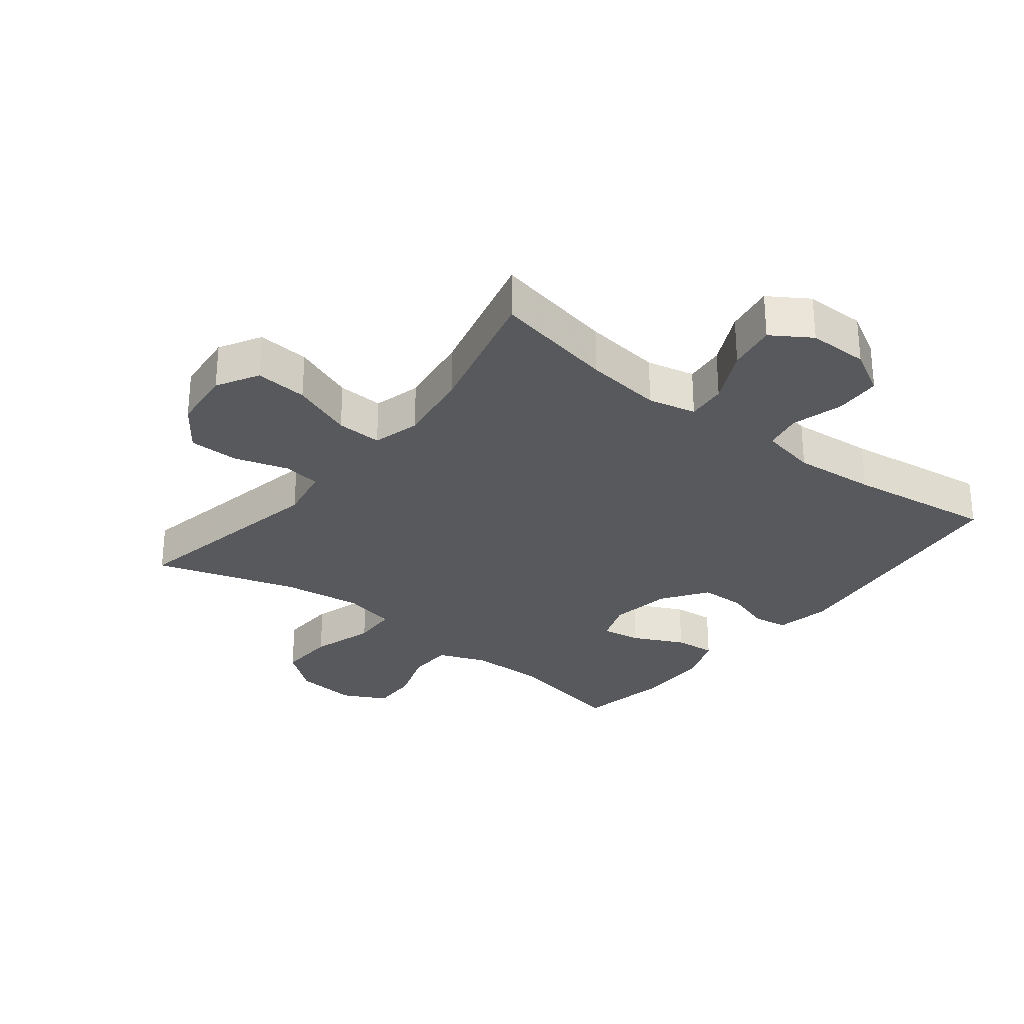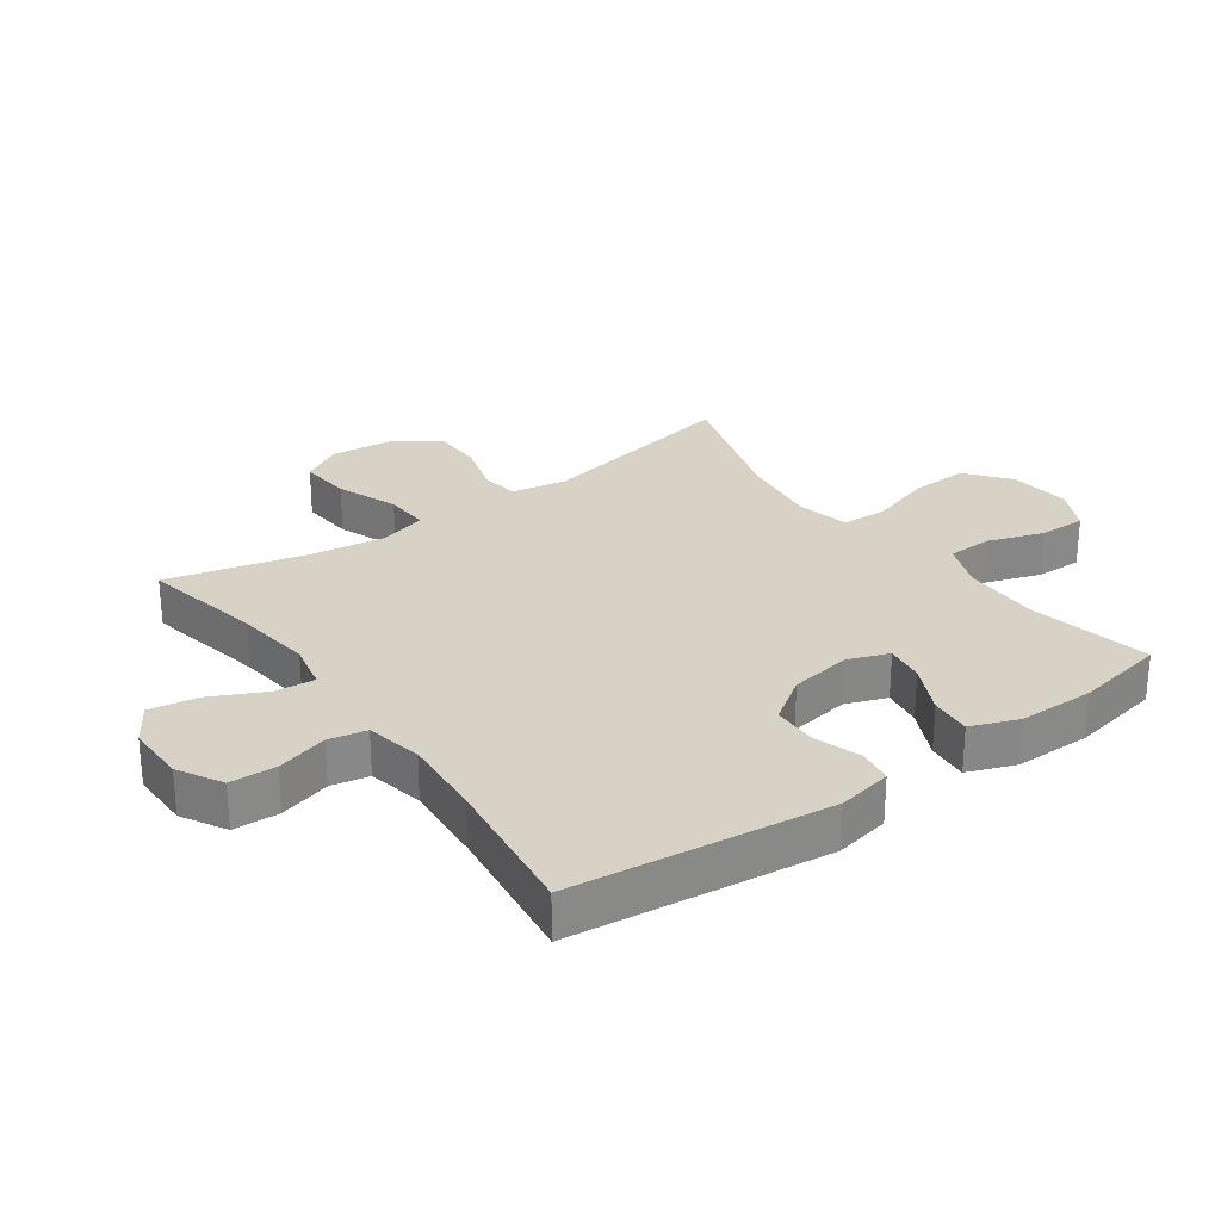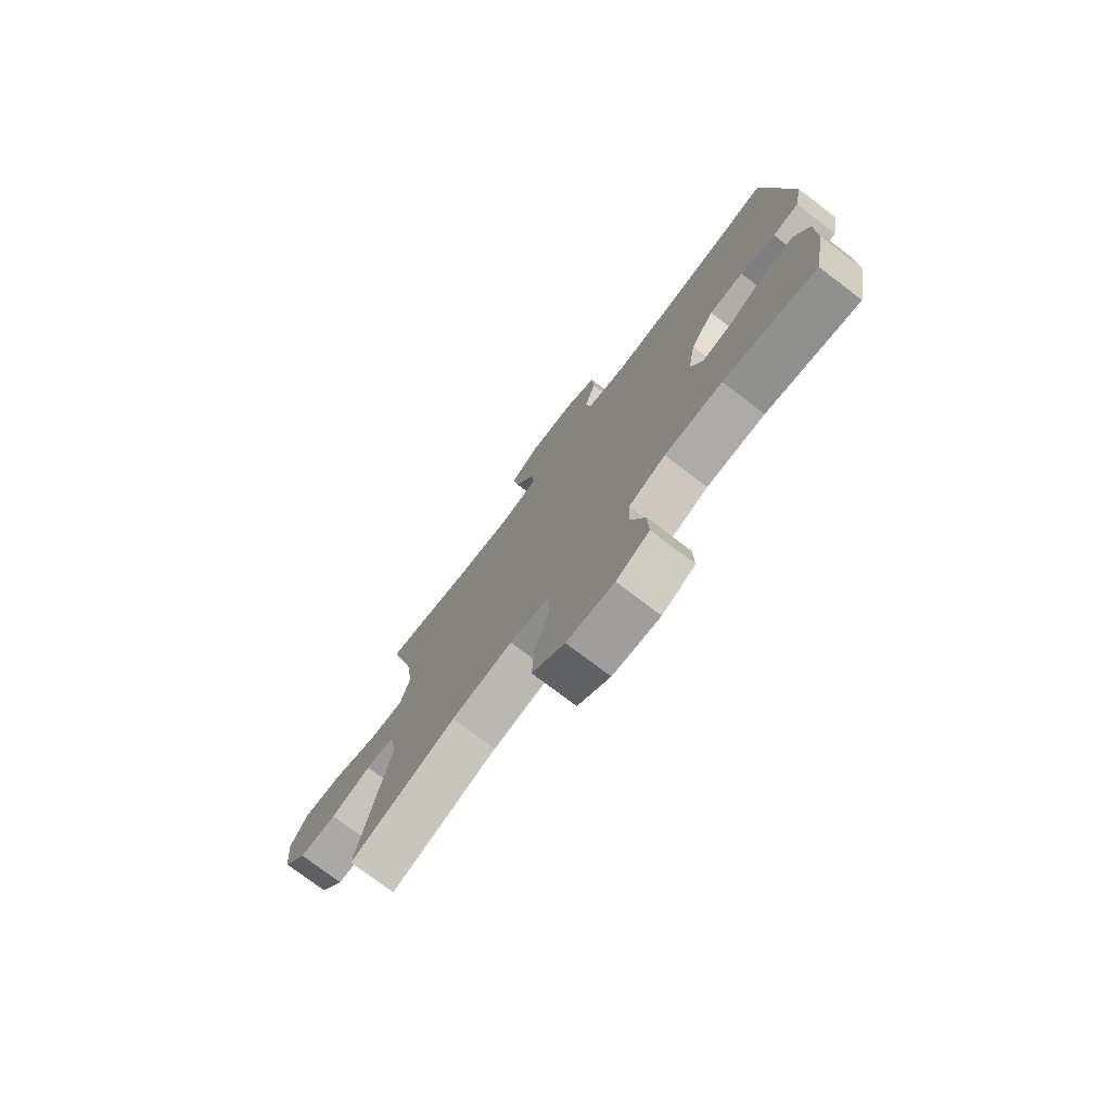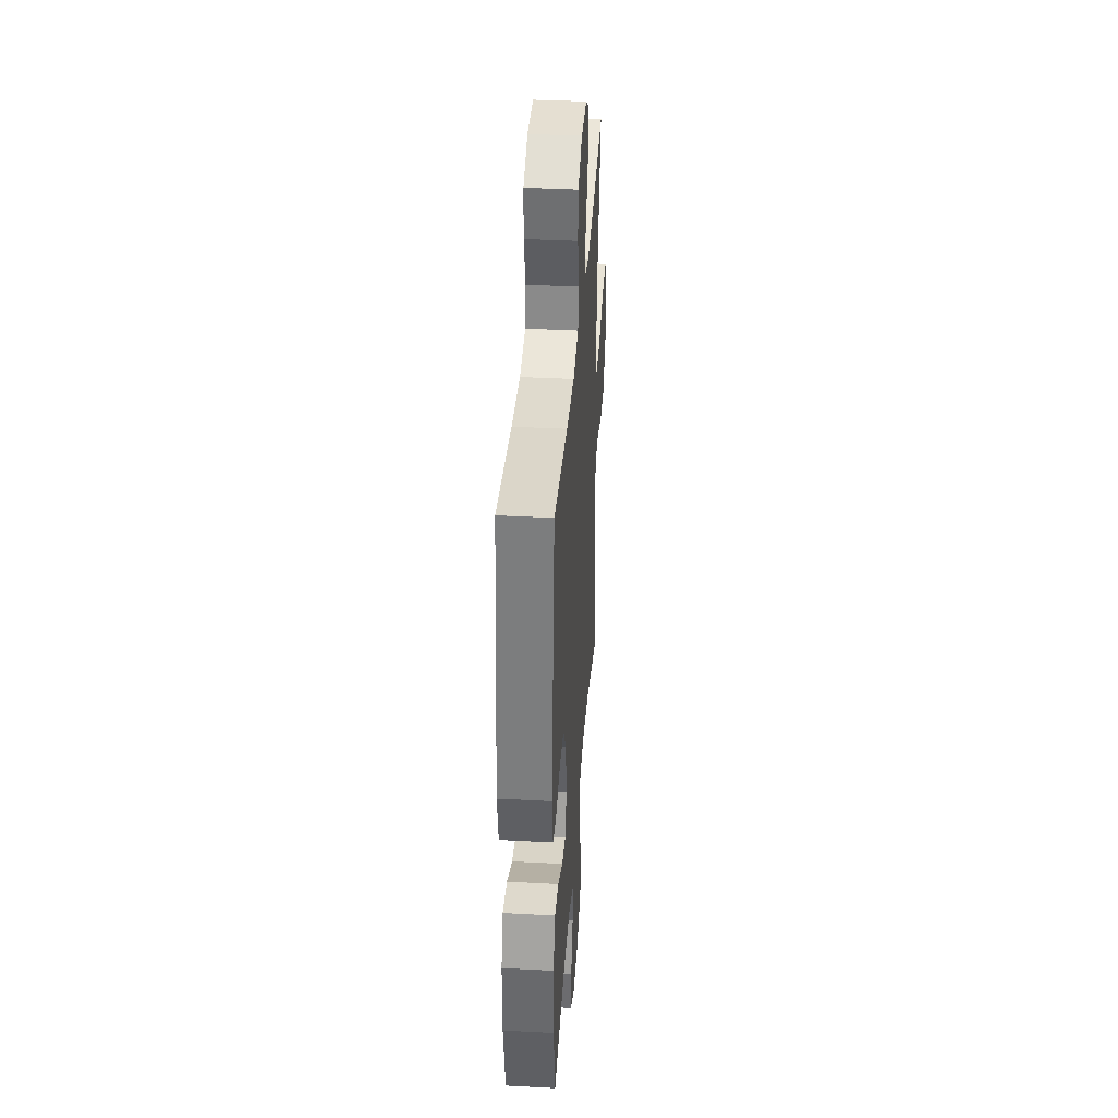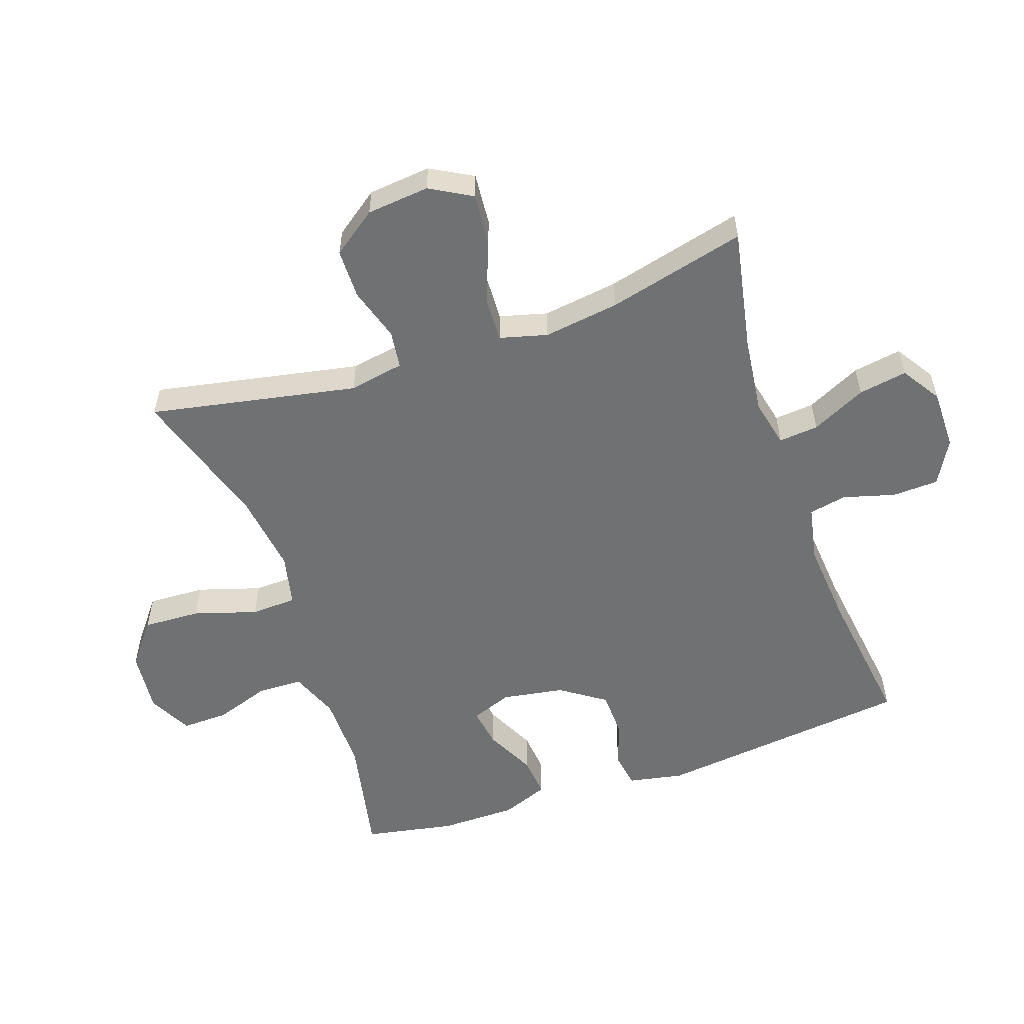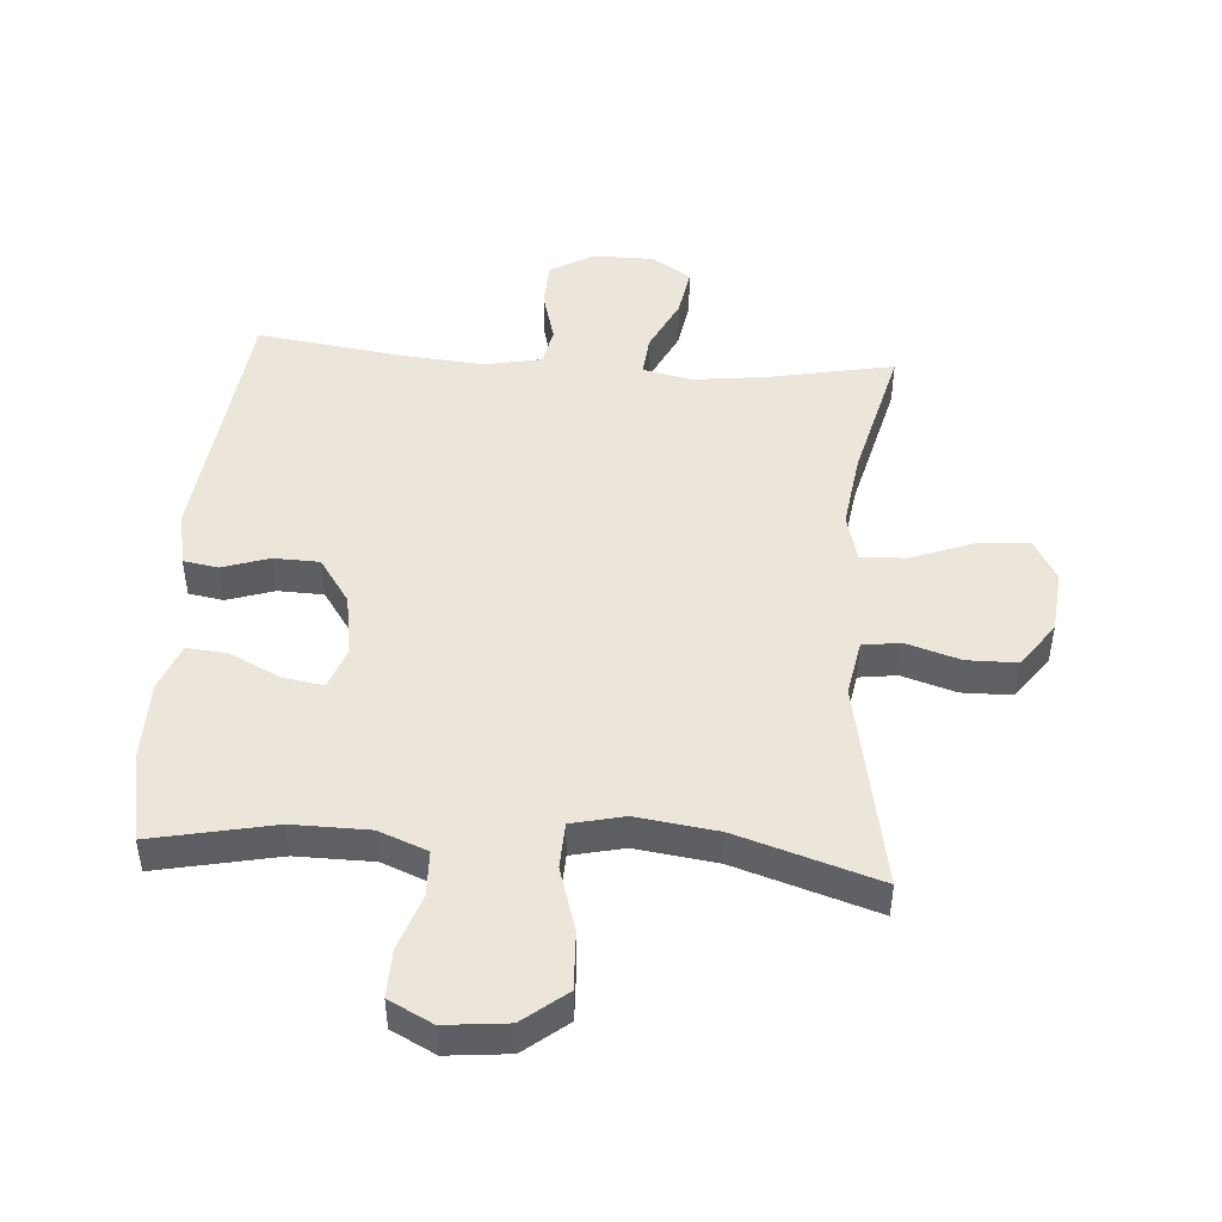
<metadata>
{"format":"obj","ext":"obj","renderer":"f3d","projection":"perspective","resolution":1024,"background":"white","views":[{"elev":-29.1,"azim":-38.2,"up":"+Y"},{"elev":27.6,"azim":54.2,"up":"+Y"},{"elev":-76.1,"azim":52.8,"up":"+Z"},{"elev":37.3,"azim":93.9,"up":"+Z"},{"elev":-55.2,"azim":-71.0,"up":"+Y"},{"elev":47.7,"azim":-175.8,"up":"+Y"}]}
</metadata>
<code>
v -0.5 0.07 -0.5
v -0.436 0.07 -0.172
v -0.452 0.07 -0.085
v -0.512 0.07 -0.077
v -0.597 0.07 -0.103
v -0.676 0.07 -0.102
v -0.727 0.07 -0.032
v -0.737 0.07 0.067
v -0.7 0.07 0.133
v -0.617 0.07 0.126
v -0.52 0.07 0.089
v -0.448 0.07 0.086
v -0.428 0.07 0.161
v -0.445 0.07 0.281
v -0.5 0.07 0.5
v -0.307 0.07 0.462
v -0.185 0.07 0.447
v -0.109 0.07 0.464
v -0.115 0.07 0.527
v -0.157 0.07 0.613
v -0.17 0.07 0.69
v -0.108 0.07 0.73
v -0.013 0.07 0.73
v 0.057 0.07 0.691
v 0.06 0.07 0.618
v 0.037 0.07 0.536
v 0.049 0.07 0.476
v 0.138 0.07 0.458
v 0.269 0.07 0.469
v 0.5 0.07 0.5
v 0.548 0.07 0.093
v 0.531 0.07 0.006
v 0.476 0.07 -0.003
v 0.402 0.07 0.021
v 0.33 0.07 0.019
v 0.281 0.07 -0.052
v 0.265 0.07 -0.15
v 0.289 0.07 -0.215
v 0.352 0.07 -0.205
v 0.432 0.07 -0.166
v 0.497 0.07 -0.16
v 0.526 0.07 -0.235
v 0.527 0.07 -0.356
v 0.5 0.07 -0.5
v 0.307 0.07 -0.46
v 0.186 0.07 -0.461
v 0.109 0.07 -0.491
v 0.107 0.07 -0.562
v 0.137 0.07 -0.65
v 0.139 0.07 -0.724
v 0.07 0.07 -0.759
v -0.029 0.07 -0.749
v -0.097 0.07 -0.695
v -0.093 0.07 -0.604
v -0.062 0.07 -0.504
v -0.065 0.07 -0.432
v -0.148 0.07 -0.413
v -0.276 0.07 -0.43
v -0.5 0 -0.5
v -0.436 0 -0.172
v -0.452 0 -0.085
v -0.512 0 -0.077
v -0.597 0 -0.103
v -0.676 0 -0.102
v -0.727 0 -0.032
v -0.737 0 0.067
v -0.7 0 0.133
v -0.617 0 0.126
v -0.52 0 0.089
v -0.448 0 0.086
v -0.428 0 0.161
v -0.445 0 0.281
v -0.5 0 0.5
v -0.307 0 0.462
v -0.185 0 0.447
v -0.109 0 0.464
v -0.115 0 0.527
v -0.157 0 0.613
v -0.17 0 0.69
v -0.108 0 0.73
v -0.013 0 0.73
v 0.057 0 0.691
v 0.06 0 0.618
v 0.037 0 0.536
v 0.049 0 0.476
v 0.138 0 0.458
v 0.269 0 0.469
v 0.5 0 0.5
v 0.548 0 0.093
v 0.531 0 0.006
v 0.476 0 -0.003
v 0.402 0 0.021
v 0.33 0 0.019
v 0.281 0 -0.052
v 0.265 0 -0.15
v 0.289 0 -0.215
v 0.352 0 -0.205
v 0.432 0 -0.166
v 0.497 0 -0.16
v 0.526 0 -0.235
v 0.527 0 -0.356
v 0.5 0 -0.5
v 0.307 0 -0.46
v 0.186 0 -0.461
v 0.109 0 -0.491
v 0.107 0 -0.562
v 0.137 0 -0.65
v 0.139 0 -0.724
v 0.07 0 -0.759
v -0.029 0 -0.749
v -0.097 0 -0.695
v -0.093 0 -0.604
v -0.062 0 -0.504
v -0.065 0 -0.432
v -0.148 0 -0.413
v -0.276 0 -0.43
f 52 53 54 55
f 52 55 56
f 51 52 56
f 48 49 50 51
f 47 48 51 56
f 46 47 56
f 45 46 56 57
f 43 44 45
f 42 43 45 57
f 39 40 41 42
f 38 39 42 57
f 31 32 33 34
f 29 30 31 34
f 28 29 34 35
f 27 28 35 36
f 23 24 25 26
f 23 26 27
f 22 23 27
f 19 20 21 22
f 18 19 22 27
f 17 18 27 36
f 14 15 16
f 13 14 16 17
f 12 13 17 36
f 8 9 10 11
f 4 5 6 7
f 3 4 7 8
f 58 1 2
f 58 2 3
f 37 38 57 58
f 37 58 3
f 11 12 36 37
f 3 8 11 37
f 113 112 111 110
f 114 113 110
f 114 110 109
f 109 108 107 106
f 114 109 106 105
f 114 105 104
f 115 114 104 103
f 103 102 101
f 115 103 101 100
f 100 99 98 97
f 115 100 97 96
f 92 91 90 89
f 92 89 88 87
f 93 92 87 86
f 94 93 86 85
f 84 83 82 81
f 85 84 81
f 85 81 80
f 80 79 78 77
f 85 80 77 76
f 94 85 76 75
f 74 73 72
f 75 74 72 71
f 94 75 71 70
f 69 68 67 66
f 65 64 63 62
f 66 65 62 61
f 60 59 116
f 61 60 116
f 116 115 96 95
f 61 116 95
f 95 94 70 69
f 95 69 66 61
f 1 59 60 2
f 2 60 61 3
f 3 61 62 4
f 4 62 63 5
f 5 63 64 6
f 6 64 65 7
f 7 65 66 8
f 8 66 67 9
f 9 67 68 10
f 10 68 69 11
f 11 69 70 12
f 12 70 71 13
f 13 71 72 14
f 14 72 73 15
f 15 73 74 16
f 16 74 75 17
f 17 75 76 18
f 18 76 77 19
f 19 77 78 20
f 20 78 79 21
f 21 79 80 22
f 22 80 81 23
f 23 81 82 24
f 24 82 83 25
f 25 83 84 26
f 26 84 85 27
f 27 85 86 28
f 28 86 87 29
f 29 87 88 30
f 30 88 89 31
f 31 89 90 32
f 32 90 91 33
f 33 91 92 34
f 34 92 93 35
f 35 93 94 36
f 36 94 95 37
f 37 95 96 38
f 38 96 97 39
f 39 97 98 40
f 40 98 99 41
f 41 99 100 42
f 42 100 101 43
f 43 101 102 44
f 44 102 103 45
f 45 103 104 46
f 46 104 105 47
f 47 105 106 48
f 48 106 107 49
f 49 107 108 50
f 50 108 109 51
f 51 109 110 52
f 52 110 111 53
f 53 111 112 54
f 54 112 113 55
f 55 113 114 56
f 56 114 115 57
f 57 115 116 58
f 58 116 59 1

</code>
